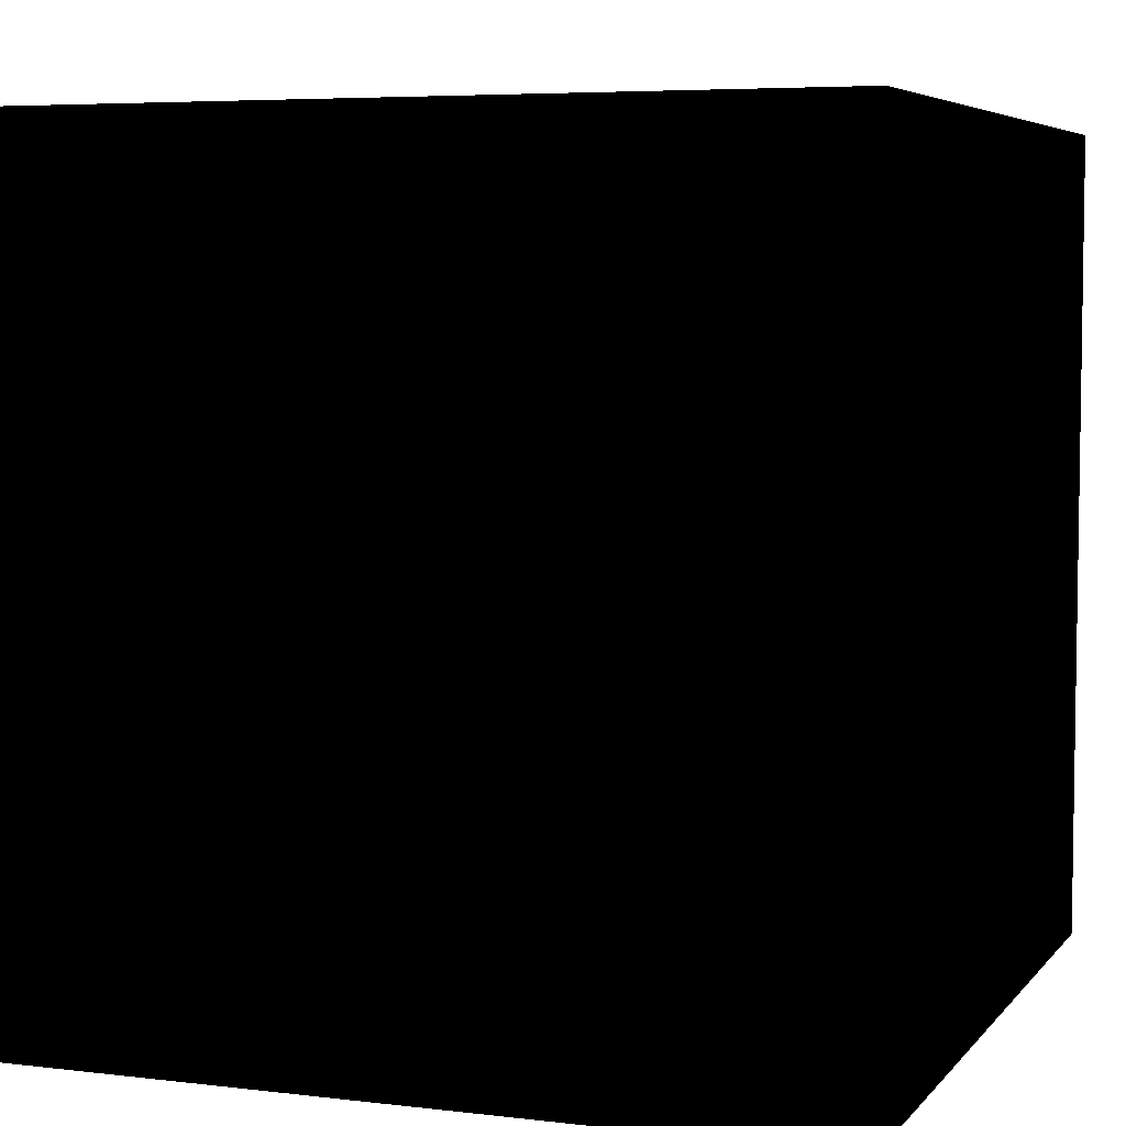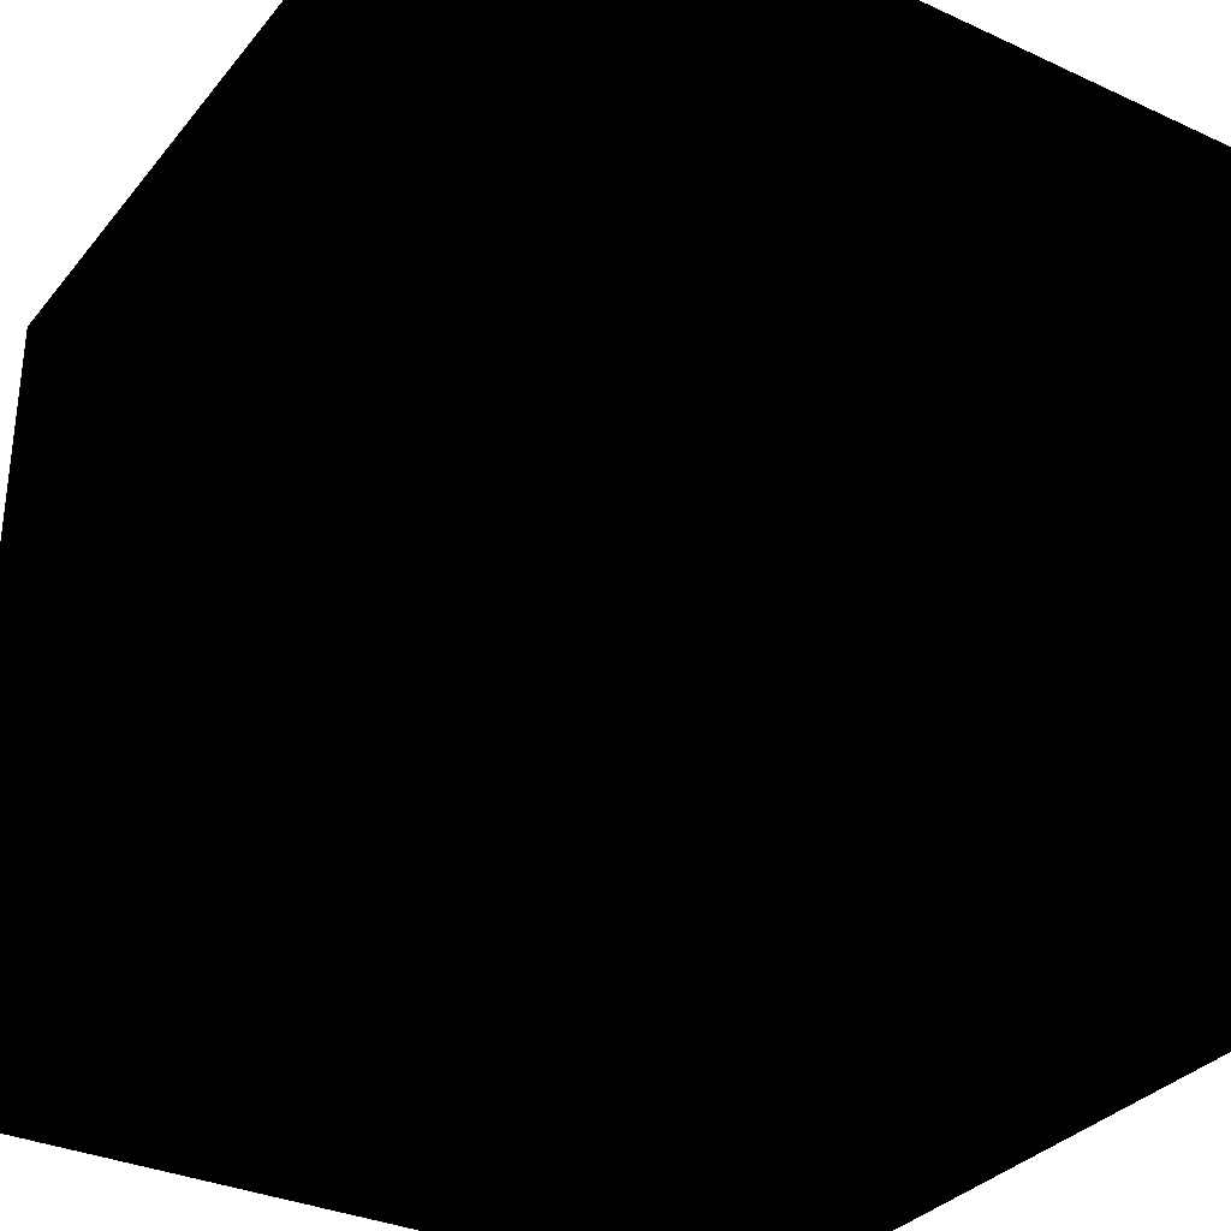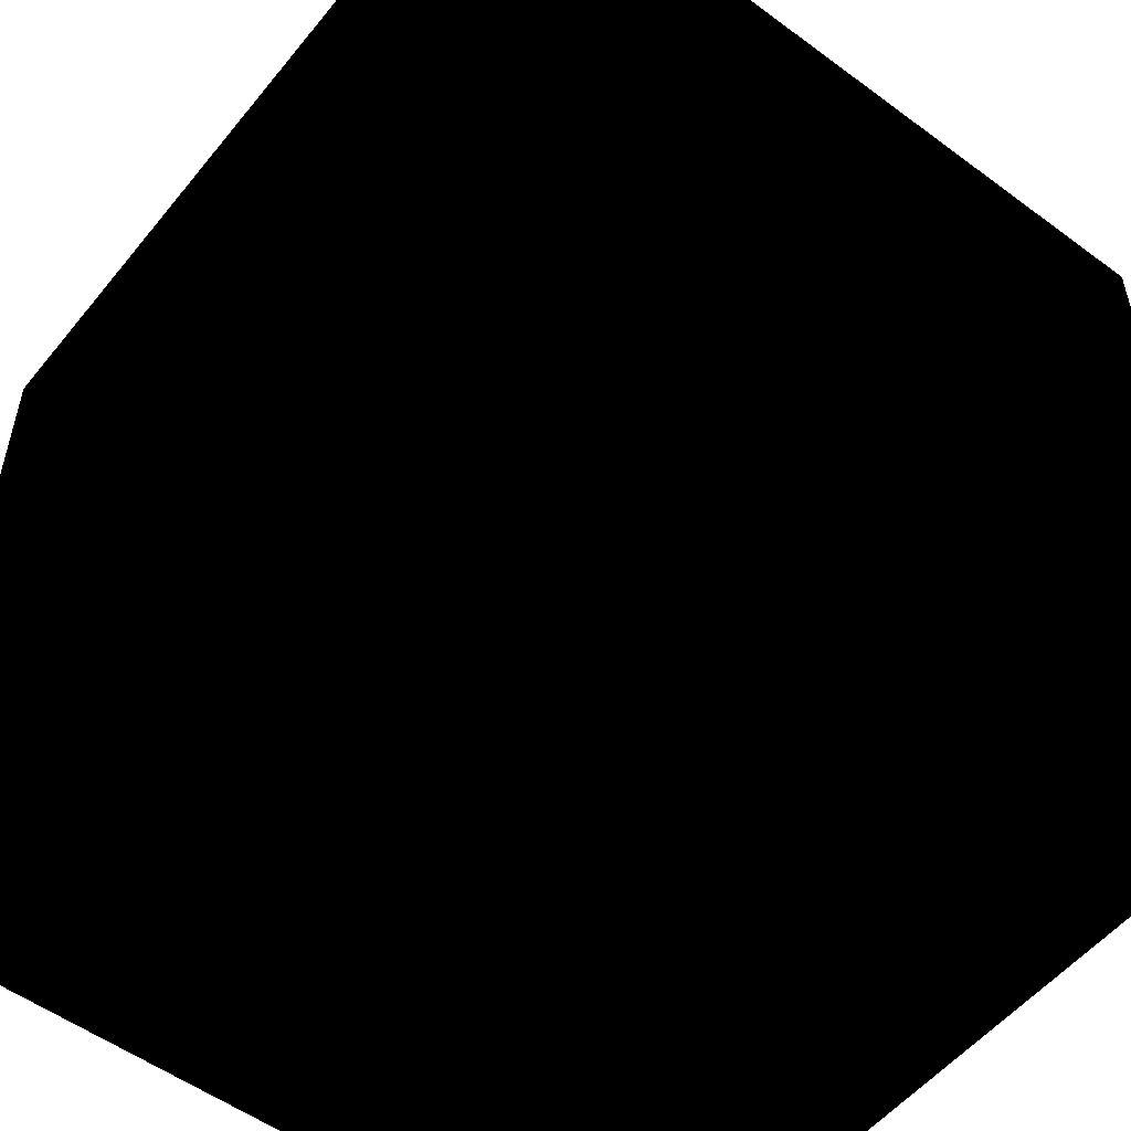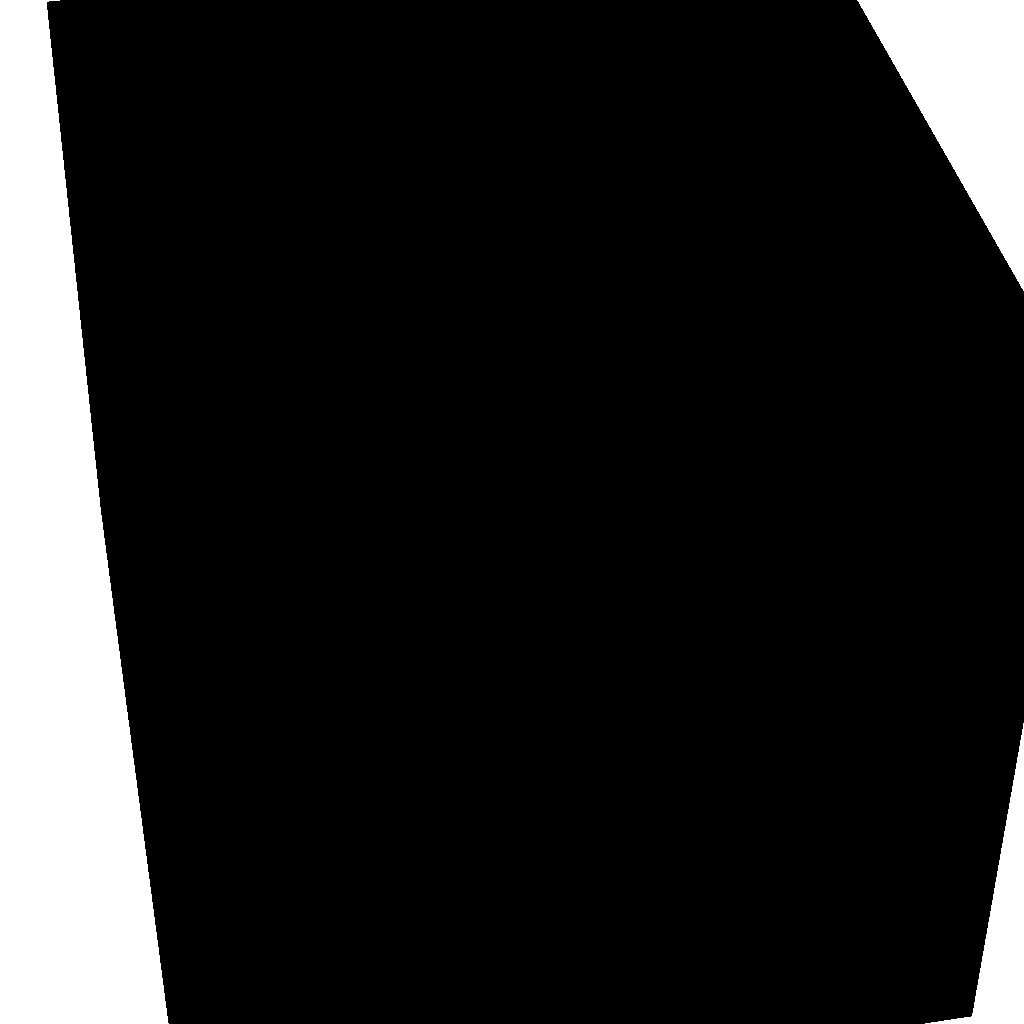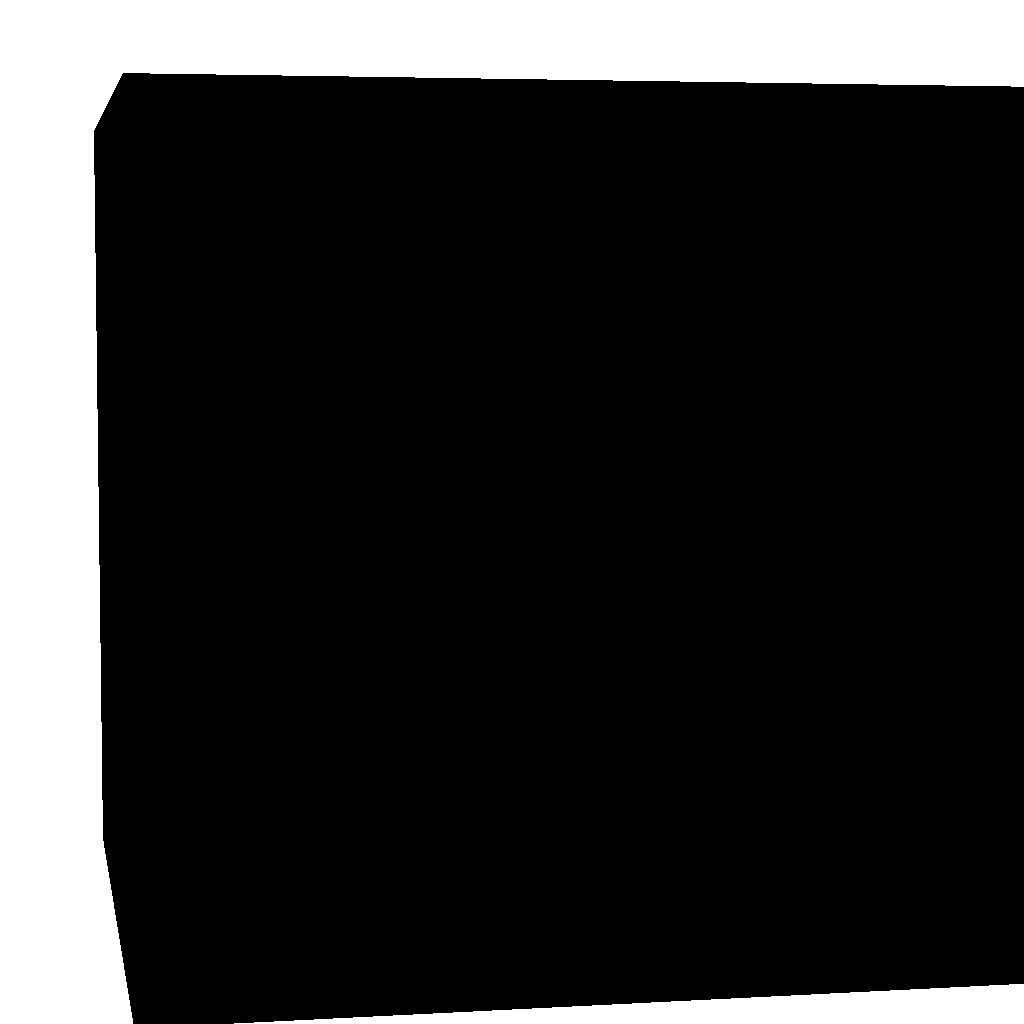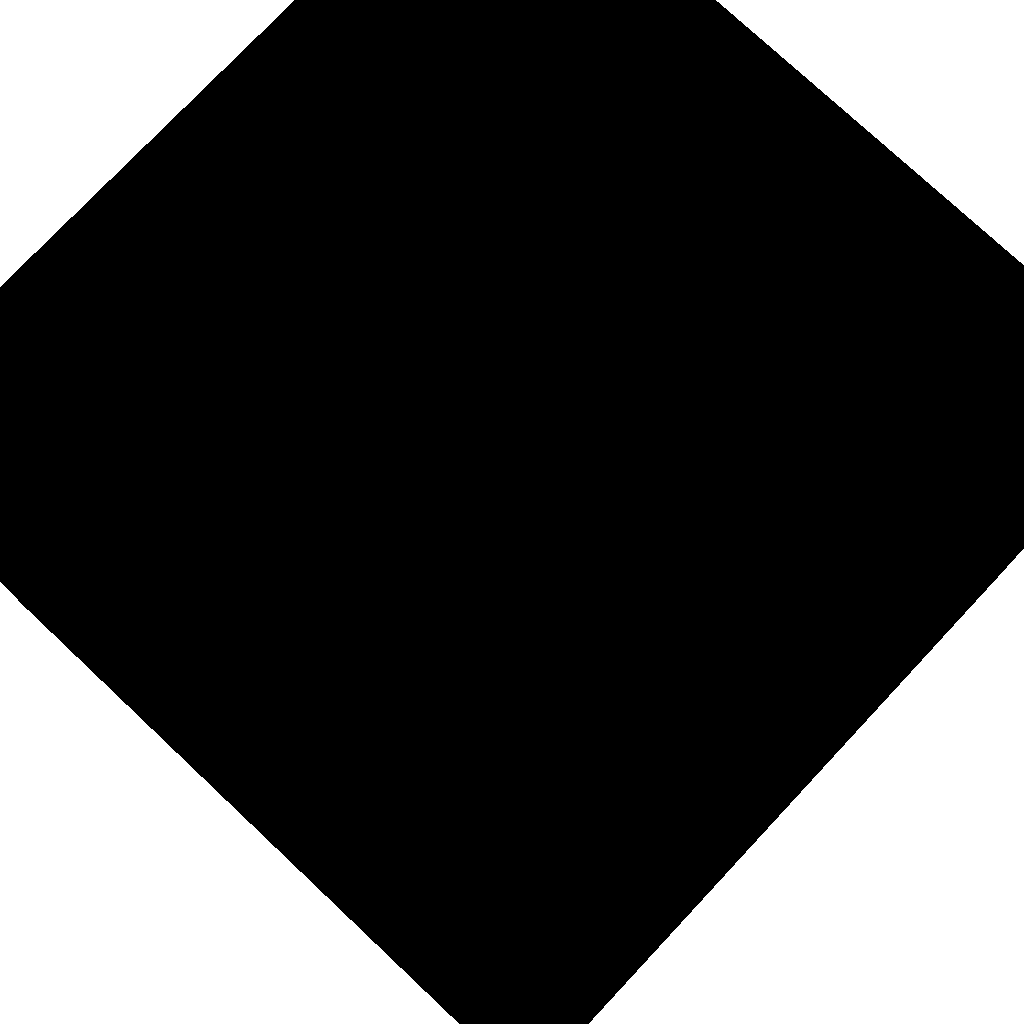
<metadata>
{"format":"obj","ext":"obj","renderer":"f3d","projection":"perspective","resolution":1024,"background":"white","views":[{"elev":5.6,"azim":20.4,"up":"+Y"},{"elev":-32.6,"azim":-32.5,"up":"+Y"},{"elev":-53.6,"azim":-38.2,"up":"+Z"},{"elev":40.4,"azim":-10.6,"up":"+Z"},{"elev":4.7,"azim":-10.6,"up":"+Z"},{"elev":77.1,"azim":133.2,"up":"+Y"}]}
</metadata>
<code>
v -0.5  0.5  0.5
v -0.5 -0.5  0.5
v  0.5 -0.5  0.5
v  0.5  0.5  0.5
v -0.5  0.5 -0.5
v -0.5 -0.5 -0.5
v  0.5 -0.5 -0.5
v  0.5  0.5 -0.5
g front cube
f 1 2 3 4
g back cube
f 8 7 6 5
g right cube
f 4 3 7 8
g top cube
f 5 1 4 8
g left cube
f 5 6 2 1
g bottom cube
f 2 6 7 3

</code>
